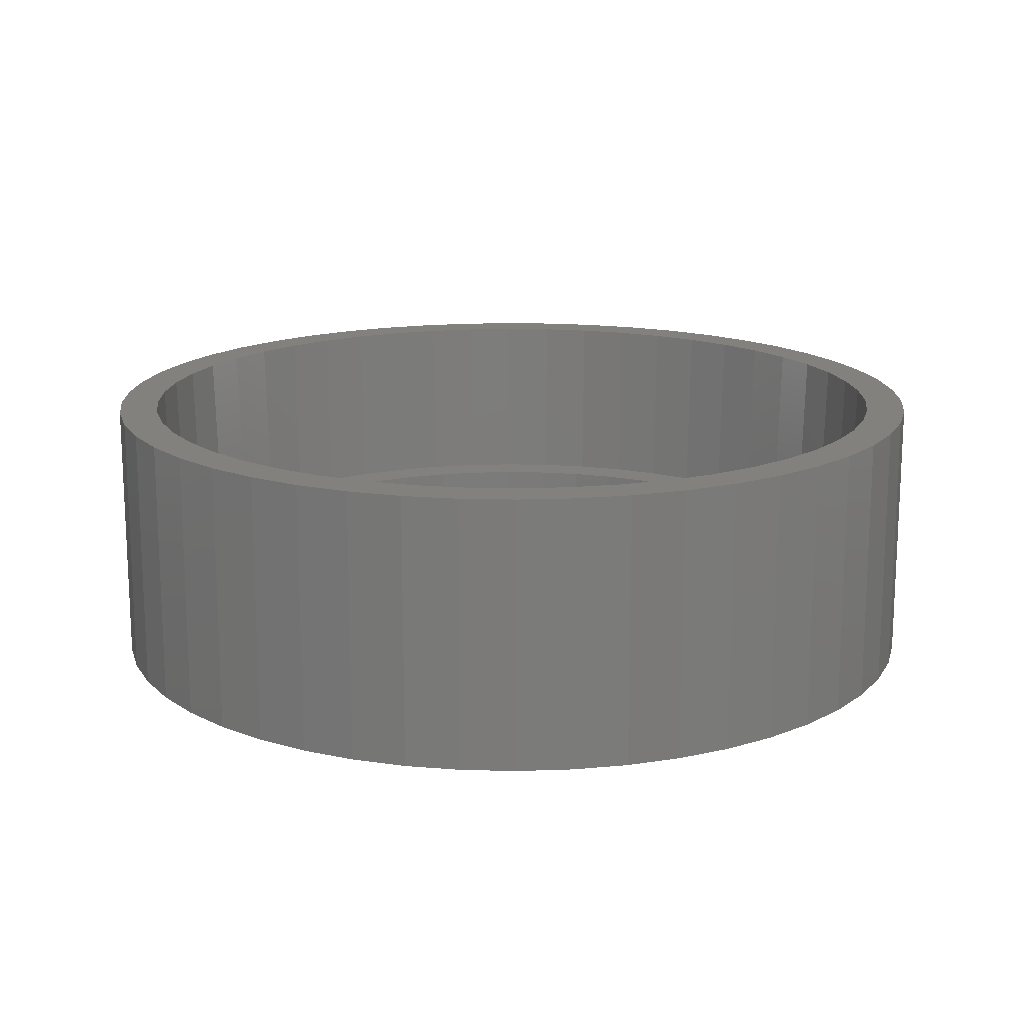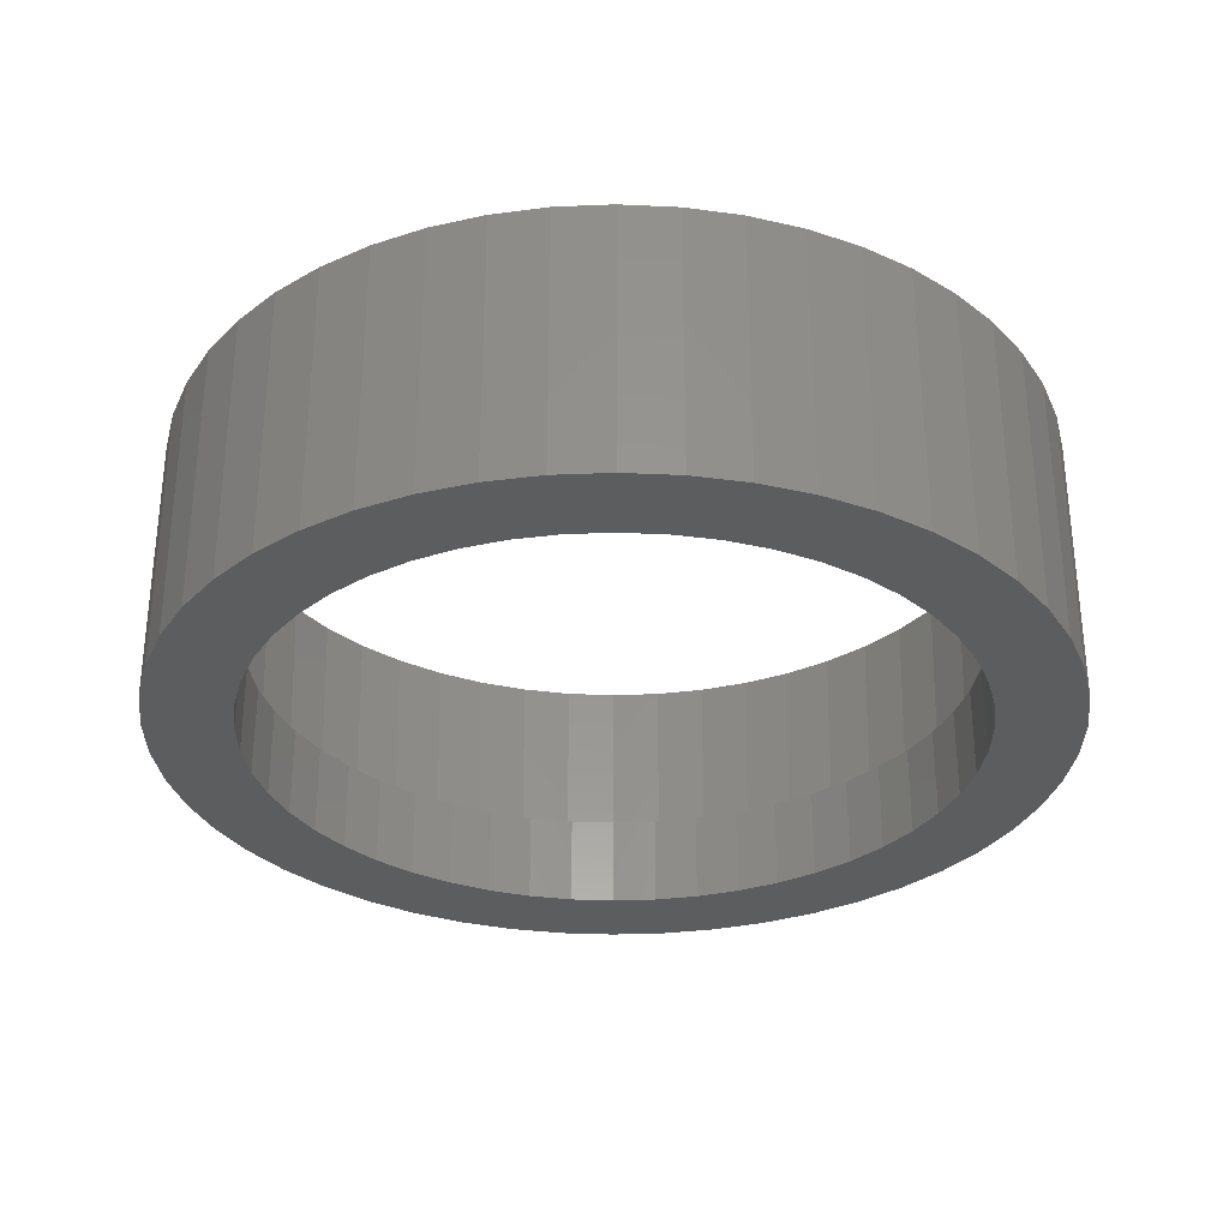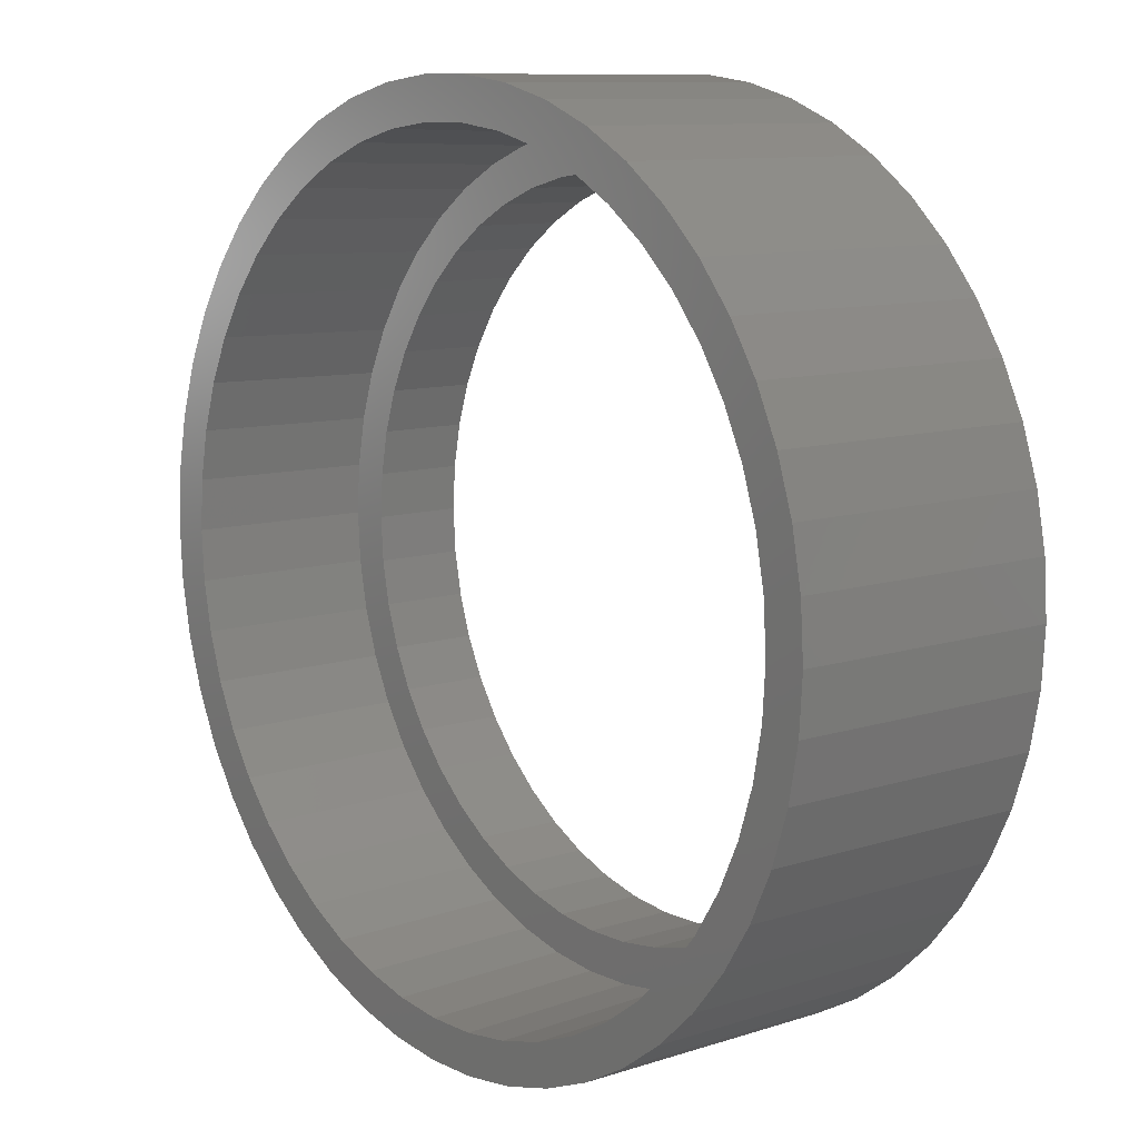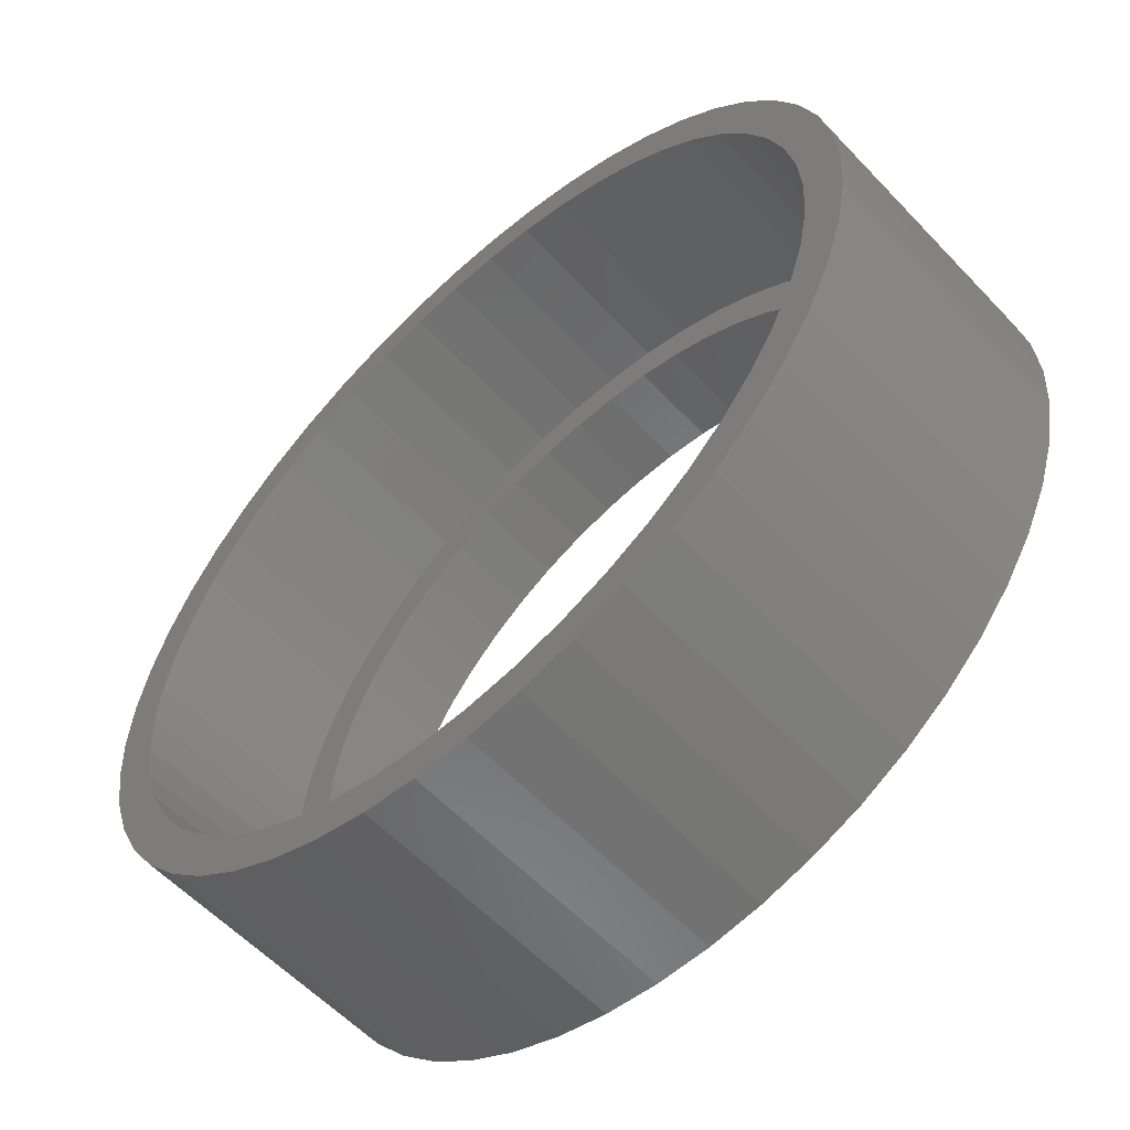
<metadata>
{"format":"stl","ext":"stl","renderer":"f3d","projection":"perspective","resolution":1024,"background":"white","views":[{"elev":15.9,"azim":39.0,"up":"+Z"},{"elev":-31.4,"azim":-54.2,"up":"+Z"},{"elev":10.1,"azim":50.4,"up":"+Y"},{"elev":-58.3,"azim":42.9,"up":"+Y"}]}
</metadata>
<code>
# stl→obj: 308 verts, 696 faces
v 24 0 15
v 23.81 3.008 0
v 23.81 3.008 15
v 24 0 0
v -24 0 0
v -23.81 3.008 15
v -23.81 3.008 0
v -24 0 15
v 1.507 23.95 0
v -1.507 23.95 15
v 1.507 23.95 15
v -1.507 23.95 0
v -1.507 -23.95 0
v 1.507 -23.95 15
v -1.507 -23.95 15
v 1.507 -23.95 0
v 17.5 16.43 0
v 15.3 18.49 15
v 17.5 16.43 15
v 15.3 18.49 0
v -15.3 18.49 0
v -17.5 16.43 15
v -15.3 18.49 15
v -17.5 16.43 0
v -7.416 22.83 0
v -10.22 21.72 15
v -7.416 22.83 15
v -10.22 21.72 0
v 22.31 8.835 15
v 21.03 11.56 0
v 21.03 11.56 15
v 22.31 8.835 0
v 23.25 5.969 0
v 23.25 5.969 15
v 19.42 14.11 0
v 19.42 14.11 15
v 10.22 21.72 0
v 7.416 22.83 15
v 10.22 21.72 15
v 7.416 22.83 0
v 4.497 23.57 15
v 4.497 23.57 0
v 12.86 20.26 0
v 12.86 20.26 15
v -21.03 11.56 0
v -19.42 14.11 15
v -19.42 14.11 0
v -21.03 11.56 15
v -23.25 5.969 0
v -22.31 8.835 15
v -22.31 8.835 0
v -23.25 5.969 15
v -12.86 20.26 0
v -12.86 20.26 15
v -4.497 23.57 15
v -4.497 23.57 0
v 4.497 -23.57 15
v 4.497 -23.57 0
v 21.8 0 15
v 21.63 2.733 15
v 23.81 -3.008 15
v 21.11 5.422 15
v 21.63 -2.732 15
v 21.63 2.732 15
v 21.12 5.421 15
v 20.27 8.025 15
v 19.1 10.5 15
v 17.64 12.81 15
v 15.89 14.92 15
v 13.9 16.8 15
v 11.68 18.41 15
v 9.282 19.73 15
v 6.737 20.73 15
v 4.085 21.41 15
v 1.369 21.76 15
v -1.369 21.76 15
v -4.085 21.41 15
v -6.737 20.73 15
v -9.282 19.73 15
v -11.68 18.41 15
v -13.9 16.8 15
v -15.89 14.92 15
v -17.64 12.81 15
v -19.1 10.5 15
v -20.27 8.025 15
v -21.11 5.422 15
v -21.12 5.421 15
v -21.63 2.733 15
v -21.63 2.732 15
v 21.63 -2.733 15
v 23.25 -5.969 15
v 21.12 -5.421 15
v 21.11 -5.422 15
v 22.31 -8.835 15
v 20.27 -8.025 15
v 21.03 -11.56 15
v 19.1 -10.5 15
v 19.42 -14.11 15
v 17.64 -12.81 15
v 17.5 -16.43 15
v 15.89 -14.92 15
v 15.3 -18.49 15
v 13.9 -16.8 15
v 12.86 -20.26 15
v 11.68 -18.41 15
v 10.22 -21.72 15
v 9.282 -19.73 15
v 7.416 -22.83 15
v 6.737 -20.73 15
v 4.085 -21.41 15
v 1.369 -21.76 15
v -1.369 -21.76 15
v -4.085 -21.41 15
v -4.497 -23.57 15
v -6.737 -20.73 15
v -7.416 -22.83 15
v -9.282 -19.73 15
v -10.22 -21.72 15
v -11.68 -18.41 15
v -12.86 -20.26 15
v -13.9 -16.8 15
v -15.3 -18.49 15
v -15.89 -14.92 15
v -17.5 -16.43 15
v -17.64 -12.81 15
v -19.42 -14.11 15
v -19.1 -10.5 15
v -21.03 -11.56 15
v -20.27 -8.025 15
v -22.31 -8.835 15
v -21.11 -5.422 15
v -23.25 -5.969 15
v -21.12 -5.421 15
v -21.63 -2.733 15
v -23.81 -3.008 15
v -21.63 -2.732 15
v -21.8 0 15
v 19.42 -14.11 0
v 17.5 -16.43 0
v 23.25 -5.969 0
v 22.31 -8.835 0
v 23.81 -3.008 0
v 19.3 0 0
v 19.15 -2.419 0
v 18.69 -4.8 0
v 19.15 2.419 0
v 17.94 -7.105 0
v 21.03 -11.56 0
v 16.91 -9.298 0
v 18.69 4.8 0
v 15.61 -11.34 0
v 14.07 -13.21 0
v 15.3 -18.49 0
v 12.3 -14.87 0
v 12.86 -20.26 0
v 10.34 -16.3 0
v 10.22 -21.72 0
v 8.218 -17.46 0
v 7.416 -22.83 0
v 5.964 -18.36 0
v 3.616 -18.96 0
v 1.212 -19.26 0
v -1.212 -19.26 0
v -3.616 -18.96 0
v -4.497 -23.57 0
v -5.964 -18.36 0
v -7.416 -22.83 0
v -8.218 -17.46 0
v -10.22 -21.72 0
v -10.34 -16.3 0
v -12.86 -20.26 0
v -12.3 -14.87 0
v -15.3 -18.49 0
v -14.07 -13.21 0
v -17.5 -16.43 0
v -15.61 -11.34 0
v -19.42 -14.11 0
v -16.91 -9.298 0
v -21.03 -11.56 0
v -17.94 -7.105 0
v -22.31 -8.835 0
v -18.69 -4.8 0
v 17.94 7.105 0
v 16.91 9.298 0
v 15.61 11.34 0
v 14.07 13.21 0
v 12.3 14.87 0
v 10.34 16.3 0
v 8.218 17.46 0
v 5.964 18.36 0
v 3.616 18.96 0
v 1.212 19.26 0
v -1.212 19.26 0
v -3.616 18.96 0
v -5.964 18.36 0
v -8.218 17.46 0
v -10.34 16.3 0
v -12.3 14.87 0
v -14.07 13.21 0
v -15.61 11.34 0
v -16.91 9.298 0
v -17.94 7.105 0
v -18.69 4.8 0
v -19.15 2.419 0
v -19.3 0 0
v -23.25 -5.969 0
v -19.15 -2.419 0
v -23.81 -3.008 0
v 19.99 -7.915 5
v 21.5 0 5
v 21.33 2.695 5
v -17.39 12.64 5
v 18.84 -10.36 5
v 20.82 -5.347 5
v -20.82 5.347 5
v -19.99 7.915 5
v 15.67 -14.72 5
v 13.7 -16.57 5
v 21.33 -2.695 5
v 9.154 -19.45 5
v 6.644 -20.45 5
v -21.33 -2.695 5
v -20.82 -5.347 5
v -6.644 -20.45 5
v -1.35 -21.46 5
v 6.644 20.45 5
v -1.35 21.46 5
v -6.644 20.45 5
v -13.7 16.57 5
v -11.52 18.15 5
v -15.67 14.72 5
v -21.5 0 5
v 17.39 -12.64 5
v 1.35 -21.46 5
v 11.52 -18.15 5
v 19.3 0 5
v 19.15 2.419 5
v 20.82 5.347 5
v 18.69 4.8 5
v 19.99 7.915 5
v 19.15 -2.419 5
v 17.94 7.105 5
v 18.84 10.36 5
v 16.91 9.298 5
v 17.39 12.64 5
v 15.61 11.34 5
v 15.67 14.72 5
v 14.07 13.21 5
v 13.7 16.57 5
v 12.3 14.87 5
v 11.52 18.15 5
v 10.34 16.3 5
v 9.154 19.45 5
v 8.218 17.46 5
v 5.964 18.36 5
v 4.029 21.12 5
v 3.616 18.96 5
v 1.35 21.46 5
v 1.212 19.26 5
v -1.212 19.26 5
v -3.616 18.96 5
v -4.029 21.12 5
v -5.964 18.36 5
v -8.218 17.46 5
v -9.154 19.45 5
v -10.34 16.3 5
v -12.3 14.87 5
v -14.07 13.21 5
v -15.61 11.34 5
v -16.91 9.298 5
v -18.84 10.36 5
v -17.94 7.105 5
v -18.69 4.8 5
v -19.15 2.419 5
v 18.69 -4.8 5
v 17.94 -7.105 5
v 16.91 -9.298 5
v 15.61 -11.34 5
v 14.07 -13.21 5
v 12.3 -14.87 5
v 10.34 -16.3 5
v 8.218 -17.46 5
v 5.964 -18.36 5
v 4.029 -21.12 5
v 3.616 -18.96 5
v 1.212 -19.26 5
v -1.212 -19.26 5
v -3.616 -18.96 5
v -4.029 -21.12 5
v -5.964 -18.36 5
v -8.218 -17.46 5
v -9.154 -19.45 5
v -10.34 -16.3 5
v -11.52 -18.15 5
v -12.3 -14.87 5
v -13.7 -16.57 5
v -14.07 -13.21 5
v -15.67 -14.72 5
v -15.61 -11.34 5
v -17.39 -12.64 5
v -16.91 -9.298 5
v -18.84 -10.36 5
v -17.94 -7.105 5
v -19.99 -7.915 5
v -18.69 -4.8 5
v -19.15 -2.419 5
v -19.3 0 5
v -21.33 2.695 5
f 1 2 3
f 2 1 4
f 5 6 7
f 6 5 8
f 9 10 11
f 10 9 12
f 13 14 15
f 14 13 16
f 17 18 19
f 18 17 20
f 21 22 23
f 22 21 24
f 25 26 27
f 26 25 28
f 29 30 31
f 30 29 32
f 3 33 34
f 33 3 2
f 31 35 36
f 35 31 30
f 37 38 39
f 38 37 40
f 40 41 38
f 41 40 42
f 43 39 44
f 39 43 37
f 45 46 47
f 46 45 48
f 47 22 24
f 22 47 46
f 49 50 51
f 50 49 52
f 53 23 54
f 23 53 21
f 12 55 10
f 55 12 56
f 16 57 14
f 57 16 58
f 34 32 29
f 32 34 33
f 36 17 19
f 17 36 35
f 42 11 41
f 11 42 9
f 20 44 18
f 44 20 43
f 51 48 45
f 48 51 50
f 7 52 49
f 52 7 6
f 59 1 3
f 60 3 34
f 1 59 61
f 62 34 29
f 63 61 59
f 63 61 63
f 3 64 59
f 3 64 64
f 3 60 64
f 34 65 60
f 34 62 65
f 66 29 31
f 29 66 62
f 67 31 36
f 31 67 66
f 31 67 67
f 36 68 67
f 36 68 68
f 19 68 36
f 19 69 68
f 19 69 69
f 19 69 69
f 18 69 19
f 18 70 69
f 44 70 18
f 44 71 70
f 44 71 71
f 39 71 44
f 39 72 71
f 39 72 72
f 39 72 72
f 38 72 39
f 38 73 72
f 41 73 38
f 41 74 73
f 41 74 74
f 41 74 74
f 11 74 41
f 11 75 74
f 11 76 75
f 10 76 11
f 10 77 76
f 55 77 10
f 77 55 77
f 77 55 77
f 55 78 77
f 27 78 55
f 27 79 78
f 26 79 27
f 79 26 79
f 79 26 79
f 26 80 79
f 54 80 26
f 80 54 80
f 54 81 80
f 23 81 54
f 23 82 81
f 22 82 23
f 82 22 82
f 82 22 82
f 22 83 82
f 46 83 22
f 83 46 83
f 83 46 84
f 48 84 46
f 84 48 84
f 84 48 85
f 50 85 48
f 85 50 86
f 52 86 50
f 86 52 87
f 88 6 89
f 6 88 52
f 87 52 88
f 90 61 63
f 61 90 91
f 92 91 90
f 93 91 92
f 91 93 94
f 95 94 93
f 94 95 96
f 97 96 95
f 97 96 97
f 96 97 98
f 99 98 97
f 99 98 99
f 99 100 98
f 101 100 99
f 101 100 101
f 101 100 101
f 101 102 100
f 103 102 101
f 103 104 102
f 105 104 103
f 105 104 105
f 105 106 104
f 107 106 105
f 107 106 107
f 107 106 107
f 107 108 106
f 109 108 107
f 109 57 108
f 110 57 109
f 110 57 110
f 110 57 110
f 110 14 57
f 111 14 110
f 112 14 111
f 112 15 14
f 113 15 112
f 114 113 113
f 114 113 113
f 113 114 15
f 115 114 113
f 115 116 114
f 117 116 115
f 118 117 117
f 118 117 117
f 117 118 116
f 119 118 117
f 120 119 119
f 119 120 118
f 121 120 119
f 121 122 120
f 123 122 121
f 124 123 123
f 124 123 123
f 123 124 122
f 125 124 123
f 126 125 125
f 126 125 127
f 128 127 127
f 125 126 124
f 128 127 129
f 127 128 126
f 130 129 131
f 132 131 133
f 132 133 134
f 135 134 136
f 129 130 128
f 135 136 136
f 135 136 137
f 89 6 89
f 89 6 137
f 131 132 130
f 8 137 6
f 134 135 132
f 137 8 135
f 28 54 26
f 54 28 53
f 100 138 98
f 138 100 139
f 94 140 91
f 140 94 141
f 91 142 61
f 142 91 140
f 143 4 142
f 144 142 140
f 4 143 2
f 145 140 141
f 146 2 143
f 147 141 148
f 2 146 33
f 149 148 138
f 150 33 146
f 33 150 32
f 142 144 143
f 140 145 144
f 141 147 145
f 151 138 139
f 148 149 147
f 138 151 149
f 152 139 153
f 139 152 151
f 154 153 155
f 153 154 152
f 155 156 154
f 157 156 155
f 157 158 156
f 159 158 157
f 159 160 158
f 58 160 159
f 58 161 160
f 16 161 58
f 16 162 161
f 16 163 162
f 13 163 16
f 13 164 163
f 165 164 13
f 165 166 164
f 167 166 165
f 167 168 166
f 169 168 167
f 169 170 168
f 171 170 169
f 170 171 172
f 173 172 171
f 172 173 174
f 175 174 173
f 174 175 176
f 177 176 175
f 176 177 178
f 179 178 177
f 178 179 180
f 180 181 182
f 181 180 179
f 183 32 150
f 32 183 30
f 184 30 183
f 30 184 35
f 185 35 184
f 35 185 17
f 186 17 185
f 17 186 20
f 187 20 186
f 20 187 43
f 188 43 187
f 188 37 43
f 189 37 188
f 189 40 37
f 190 40 189
f 190 42 40
f 191 42 190
f 191 9 42
f 192 9 191
f 193 9 192
f 193 12 9
f 194 12 193
f 194 56 12
f 195 56 194
f 195 25 56
f 196 25 195
f 196 28 25
f 197 28 196
f 53 197 198
f 197 53 28
f 21 198 199
f 198 21 53
f 24 199 200
f 47 200 201
f 199 24 21
f 45 201 202
f 51 202 203
f 49 203 204
f 200 47 24
f 7 204 205
f 206 182 181
f 182 206 207
f 201 45 47
f 208 207 206
f 202 51 45
f 207 208 205
f 203 49 51
f 5 205 208
f 204 7 49
f 205 5 7
f 159 106 108
f 106 159 157
f 56 27 55
f 27 56 25
f 153 100 102
f 100 153 139
f 98 148 96
f 148 98 138
f 61 4 1
f 4 61 142
f 171 118 120
f 118 171 169
f 169 116 118
f 116 169 167
f 175 122 124
f 122 175 173
f 175 126 177
f 126 175 124
f 181 132 206
f 132 181 130
f 208 8 5
f 8 208 135
f 58 108 57
f 108 58 159
f 157 104 106
f 104 157 155
f 155 102 104
f 102 155 153
f 96 141 94
f 141 96 148
f 173 120 122
f 120 173 171
f 177 128 179
f 128 177 126
f 179 130 181
f 130 179 128
f 206 135 208
f 135 206 132
f 167 114 116
f 114 167 165
f 165 15 114
f 15 165 13
f 95 209 97
f 59 64 210
f 211 64 64
f 64 211 210
f 212 82 83
f 213 97 209
f 97 213 97
f 63 59 210
f 92 90 214
f 215 86 87
f 86 215 216
f 95 93 209
f 214 93 92
f 93 214 209
f 97 213 99
f 217 101 101
f 101 217 218
f 219 63 210
f 63 219 63
f 220 107 107
f 107 220 221
f 103 218 105
f 134 222 136
f 222 134 223
f 115 224 117
f 133 223 134
f 112 225 113
f 72 73 226
f 227 76 77
f 228 77 78
f 229 80 81
f 230 79 80
f 82 231 82
f 231 82 212
f 232 89 137
f 217 101 233
f 101 217 101
f 219 90 63
f 90 219 214
f 111 110 234
f 235 105 218
f 105 235 105
f 103 101 218
f 136 222 232
f 222 136 136
f 236 210 211
f 237 211 238
f 210 236 219
f 239 238 240
f 241 219 236
f 219 241 214
f 211 237 236
f 242 240 243
f 238 239 237
f 240 242 239
f 244 243 245
f 243 244 242
f 246 245 247
f 245 246 244
f 247 248 246
f 249 248 247
f 249 250 248
f 251 250 249
f 251 252 250
f 253 252 251
f 253 254 252
f 226 254 253
f 226 255 254
f 256 255 226
f 256 257 255
f 258 257 256
f 258 259 257
f 258 260 259
f 227 260 258
f 227 261 260
f 262 261 227
f 262 263 261
f 228 263 262
f 228 264 263
f 265 264 228
f 265 266 264
f 230 266 265
f 230 267 266
f 229 267 230
f 229 268 267
f 231 268 229
f 268 231 269
f 212 269 231
f 269 212 270
f 271 270 212
f 270 271 272
f 216 272 271
f 272 216 273
f 215 273 216
f 273 215 274
f 275 214 241
f 214 275 209
f 276 209 275
f 209 276 213
f 277 213 276
f 213 277 233
f 278 233 277
f 233 278 217
f 279 217 278
f 279 218 217
f 280 218 279
f 280 235 218
f 281 235 280
f 281 220 235
f 282 220 281
f 282 221 220
f 283 221 282
f 283 284 221
f 285 284 283
f 285 234 284
f 286 234 285
f 287 234 286
f 287 225 234
f 288 225 287
f 288 289 225
f 290 289 288
f 290 224 289
f 291 224 290
f 291 292 224
f 293 292 291
f 293 294 292
f 295 294 293
f 295 296 294
f 297 296 295
f 298 297 299
f 297 298 296
f 300 299 301
f 299 300 298
f 302 301 303
f 304 303 305
f 301 302 300
f 223 305 306
f 222 306 307
f 308 274 215
f 303 304 302
f 274 308 307
f 305 223 304
f 232 307 308
f 306 222 223
f 307 232 222
f 113 224 115
f 292 117 224
f 117 292 117
f 298 123 296
f 123 298 123
f 121 296 123
f 234 112 111
f 112 234 225
f 238 62 240
f 62 238 65
f 211 60 238
f 60 211 64
f 251 71 72
f 230 80 229
f 80 230 80
f 262 77 228
f 77 262 77
f 231 82 82
f 82 231 229
f 229 81 82
f 215 87 88
f 216 84 85
f 216 85 86
f 89 308 89
f 308 89 232
f 308 88 89
f 88 308 215
f 136 232 137
f 99 233 101
f 233 99 213
f 99 233 99
f 109 221 110
f 109 107 221
f 284 110 221
f 110 284 110
f 284 110 110
f 110 284 234
f 105 235 107
f 220 107 235
f 107 220 107
f 289 113 225
f 113 289 113
f 289 113 113
f 113 289 224
f 294 119 119
f 119 294 296
f 117 294 119
f 292 117 117
f 117 292 294
f 119 296 121
f 123 298 300
f 298 123 123
f 127 302 304
f 302 127 127
f 127 304 129
f 131 223 133
f 223 131 304
f 129 304 131
f 243 67 68
f 226 73 74
f 265 79 79
f 79 265 228
f 228 78 79
f 265 79 230
f 79 265 79
f 83 212 83
f 212 83 271
f 125 302 127
f 123 300 125
f 240 66 67
f 60 65 238
f 245 68 68
f 68 245 243
f 69 70 249
f 249 70 71
f 251 71 71
f 71 251 249
f 253 72 226
f 72 253 72
f 227 75 76
f 75 227 258
f 262 77 77
f 77 262 227
f 84 271 84
f 271 84 216
f 271 83 84
f 125 300 302
f 300 125 125
f 62 66 240
f 245 68 69
f 247 69 249
f 69 247 69
f 247 69 69
f 69 247 245
f 253 72 72
f 72 253 251
f 74 75 258
f 243 67 67
f 67 243 240
f 256 74 258
f 74 256 74
f 256 74 74
f 74 256 226
f 143 237 146
f 237 143 236
f 307 204 274
f 204 307 205
f 193 259 260
f 259 193 192
f 162 287 286
f 287 162 163
f 187 248 250
f 248 187 186
f 199 267 268
f 267 199 198
f 196 263 264
f 263 196 195
f 151 277 149
f 277 151 278
f 183 244 184
f 244 183 242
f 184 246 185
f 246 184 244
f 190 254 255
f 254 190 189
f 188 250 252
f 250 188 187
f 272 201 270
f 201 272 202
f 197 264 266
f 264 197 196
f 195 261 263
f 261 195 194
f 158 283 282
f 283 158 160
f 150 242 183
f 242 150 239
f 146 239 150
f 239 146 237
f 185 248 186
f 248 185 246
f 191 255 257
f 255 191 190
f 192 257 259
f 257 192 191
f 189 252 254
f 252 189 188
f 270 200 269
f 200 270 201
f 269 199 268
f 199 269 200
f 273 202 272
f 202 273 203
f 274 203 273
f 203 274 204
f 198 266 267
f 266 198 197
f 194 260 261
f 260 194 193
f 152 278 151
f 278 152 279
f 145 241 144
f 241 145 275
f 172 297 295
f 297 172 174
f 301 180 303
f 180 301 178
f 299 178 301
f 178 299 176
f 306 205 307
f 205 306 207
f 154 281 280
f 281 154 156
f 152 280 279
f 280 152 154
f 149 276 147
f 276 149 277
f 144 236 143
f 236 144 241
f 297 176 299
f 176 297 174
f 305 207 306
f 207 305 182
f 303 182 305
f 182 303 180
f 161 286 285
f 286 161 162
f 156 282 281
f 282 156 158
f 147 275 145
f 275 147 276
f 166 291 290
f 291 166 168
f 164 290 288
f 290 164 166
f 160 285 283
f 285 160 161
f 168 293 291
f 293 168 170
f 163 288 287
f 288 163 164
f 170 295 293
f 295 170 172

</code>
